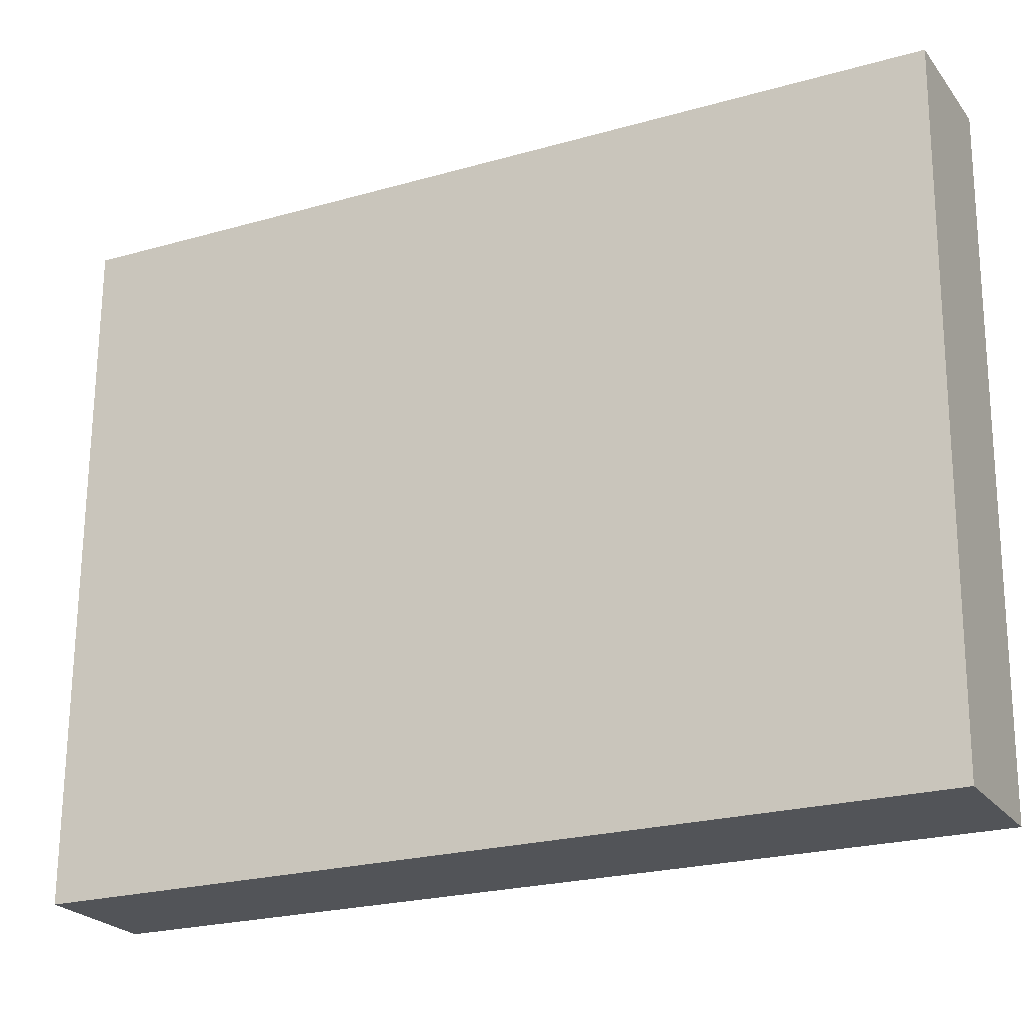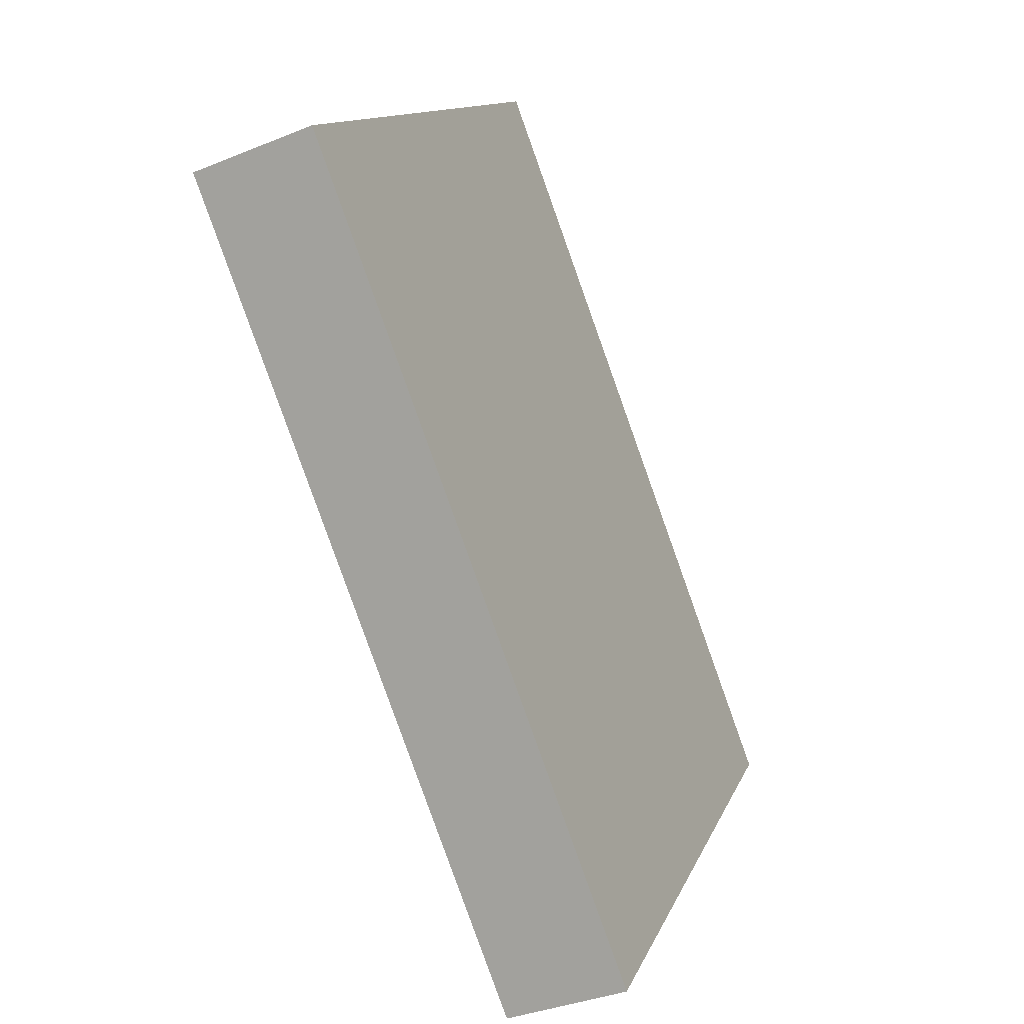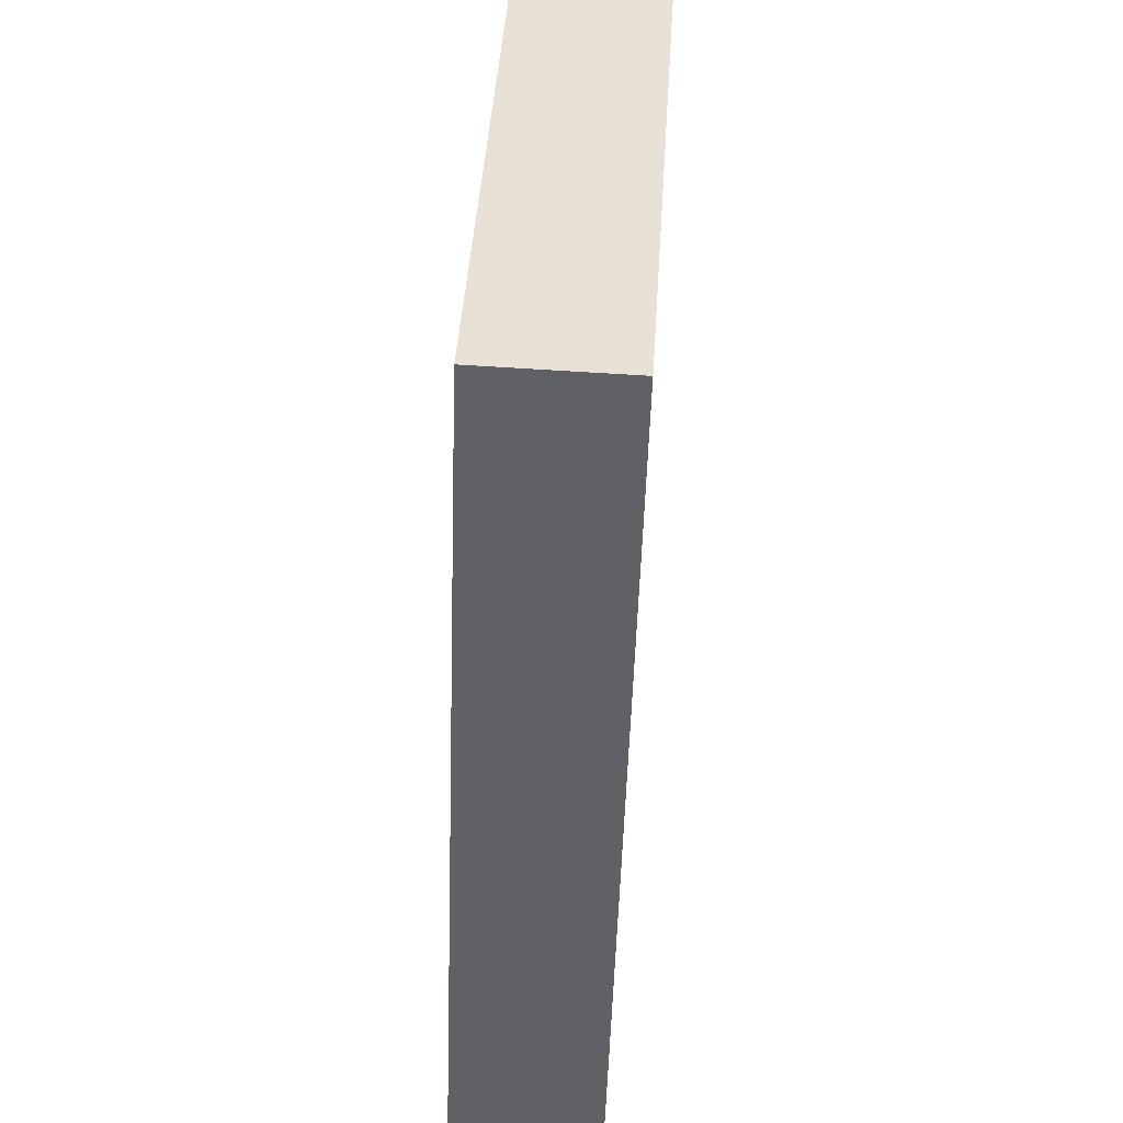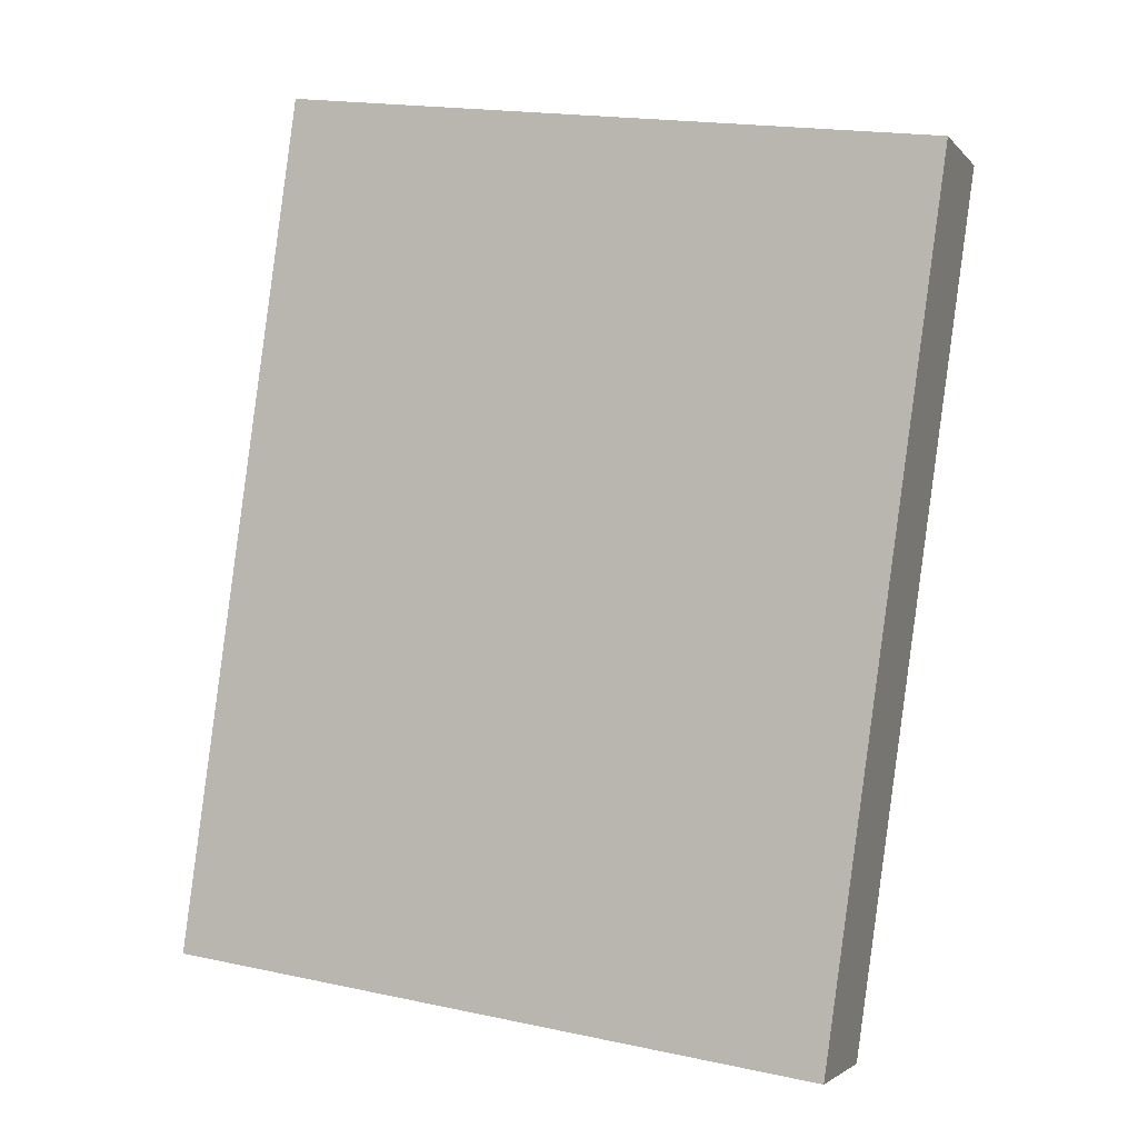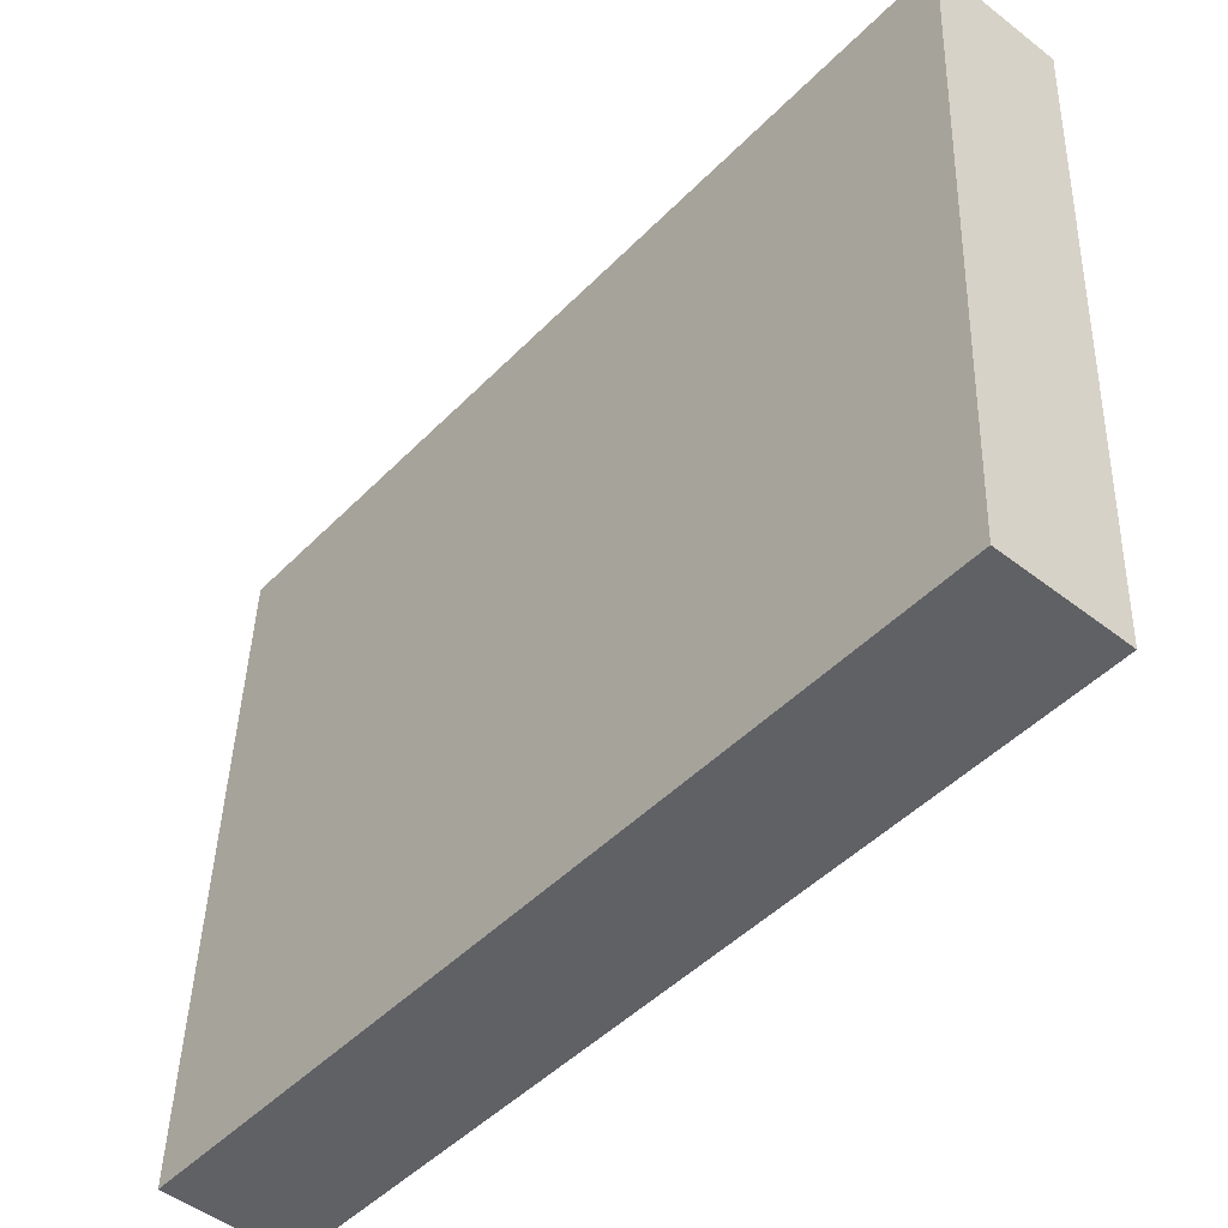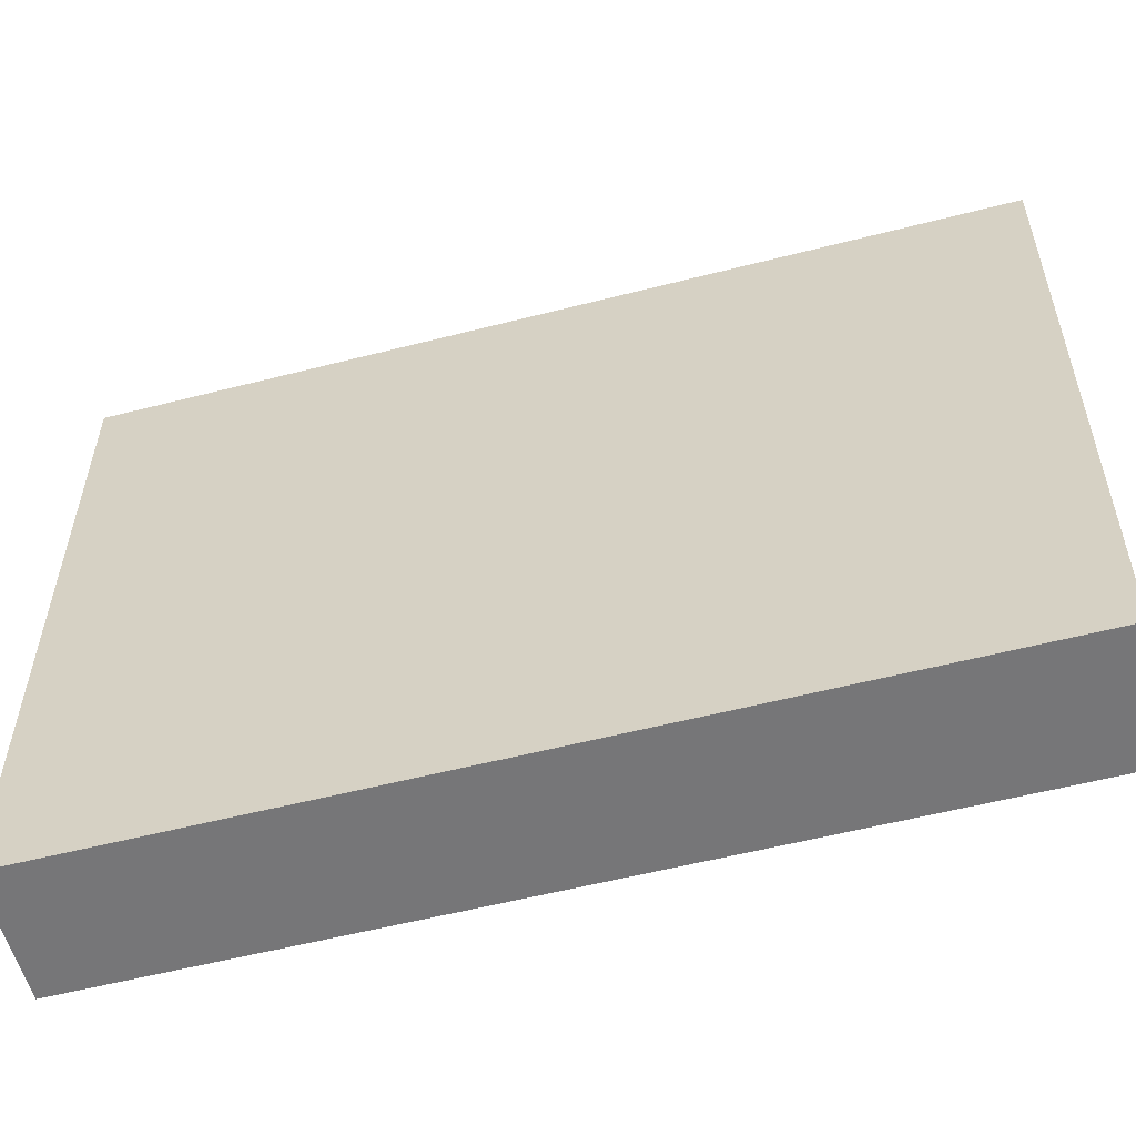
<metadata>
{"format":"obj","ext":"obj","renderer":"f3d","projection":"perspective","resolution":1024,"background":"white","views":[{"elev":-19.4,"azim":96.4,"up":"+Z"},{"elev":12.9,"azim":-167.2,"up":"+Y"},{"elev":-49.2,"azim":157.7,"up":"+Z"},{"elev":19.0,"azim":-71.7,"up":"+Y"},{"elev":-44.2,"azim":118.8,"up":"+Z"},{"elev":-60.4,"azim":-95.4,"up":"+Z"}]}
</metadata>
<code>
o book.001_Cube.007
v 3.573 2.275 -9.453
v 3.865 3.059 -9.436
v 3.612 2.275 -10.1
v 3.905 3.059 -10.08
v 3.688 2.232 -9.446
v 3.981 3.016 -9.429
v 3.727 2.232 -10.09
v 4.02 3.016 -10.07
f 2 3 1
f 4 7 3
f 8 5 7
f 6 1 5
f 7 1 3
f 4 6 8
f 2 4 3
f 4 8 7
f 8 6 5
f 6 2 1
f 7 5 1
f 4 2 6

</code>
